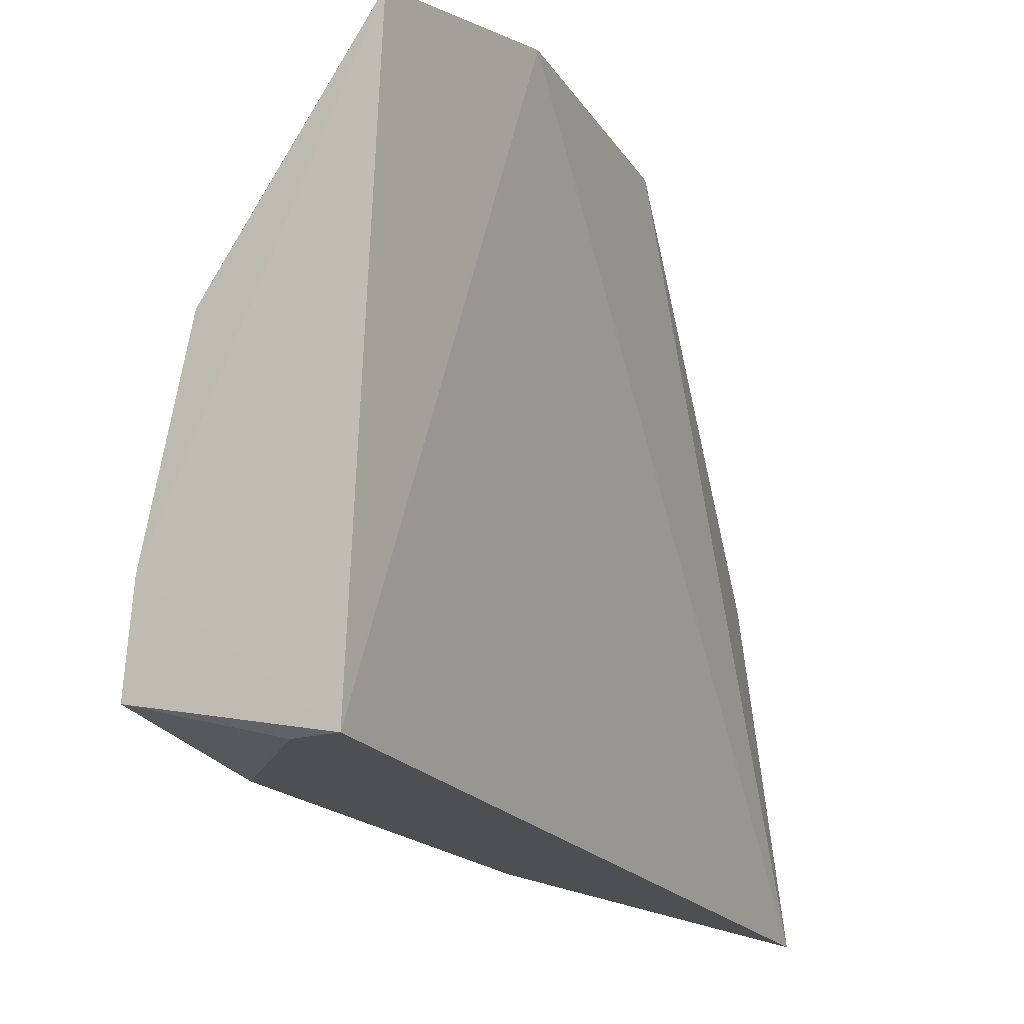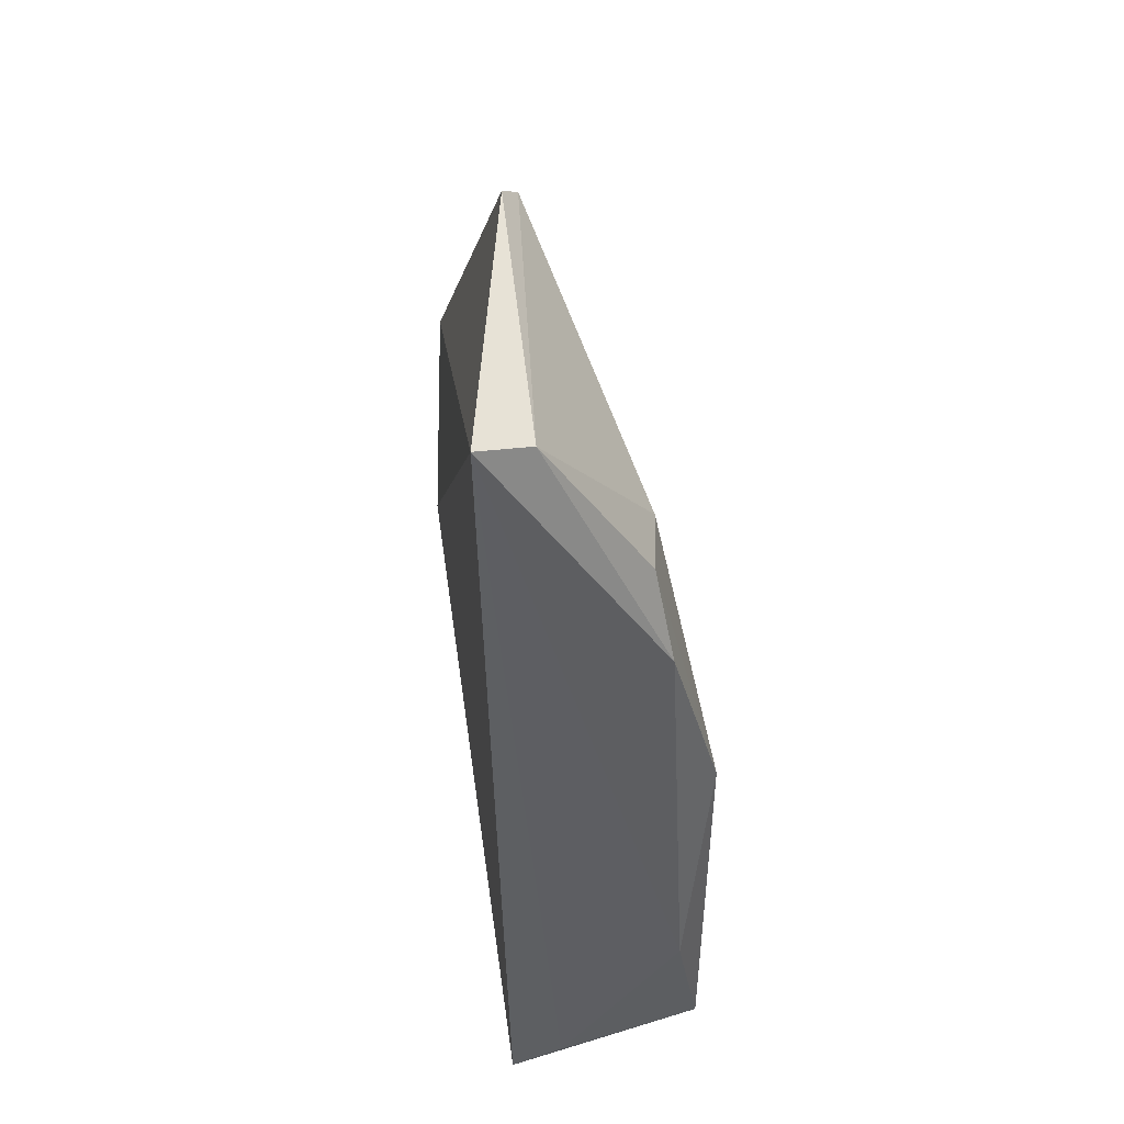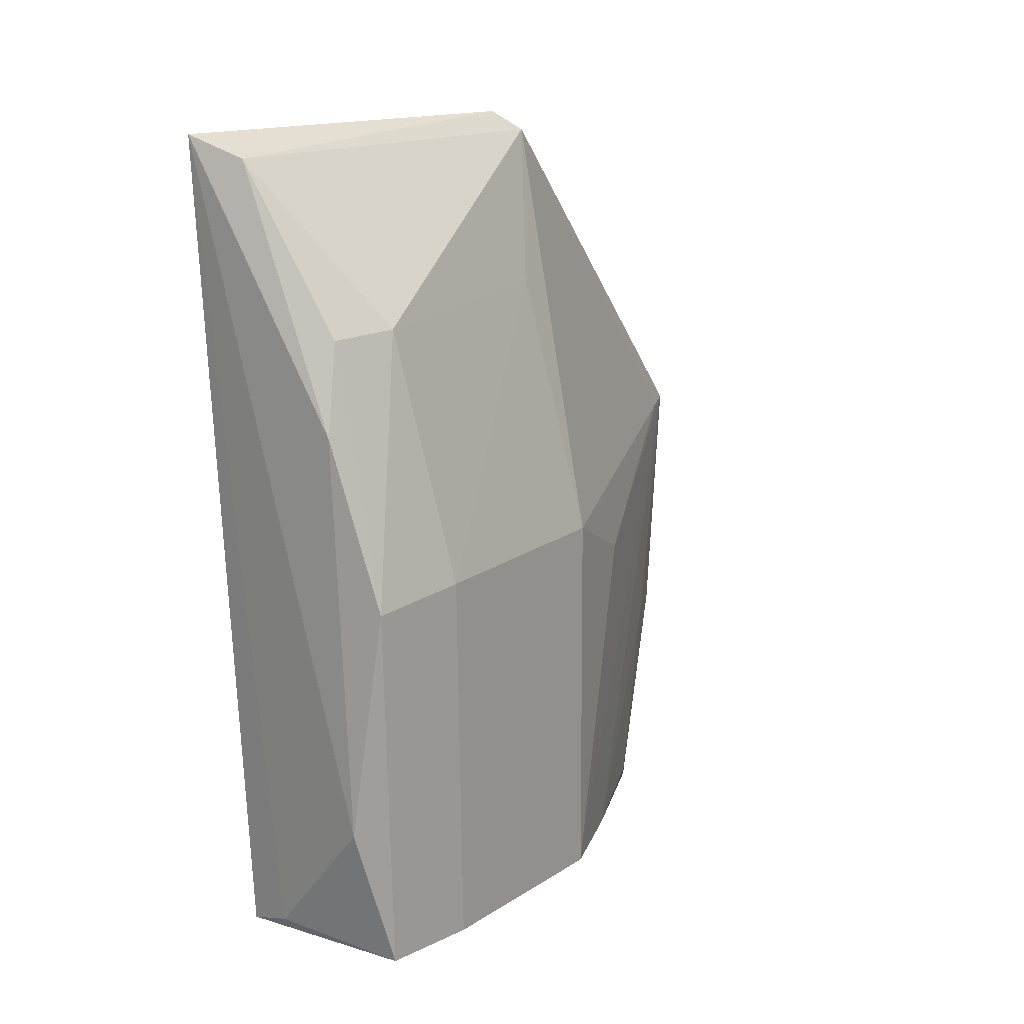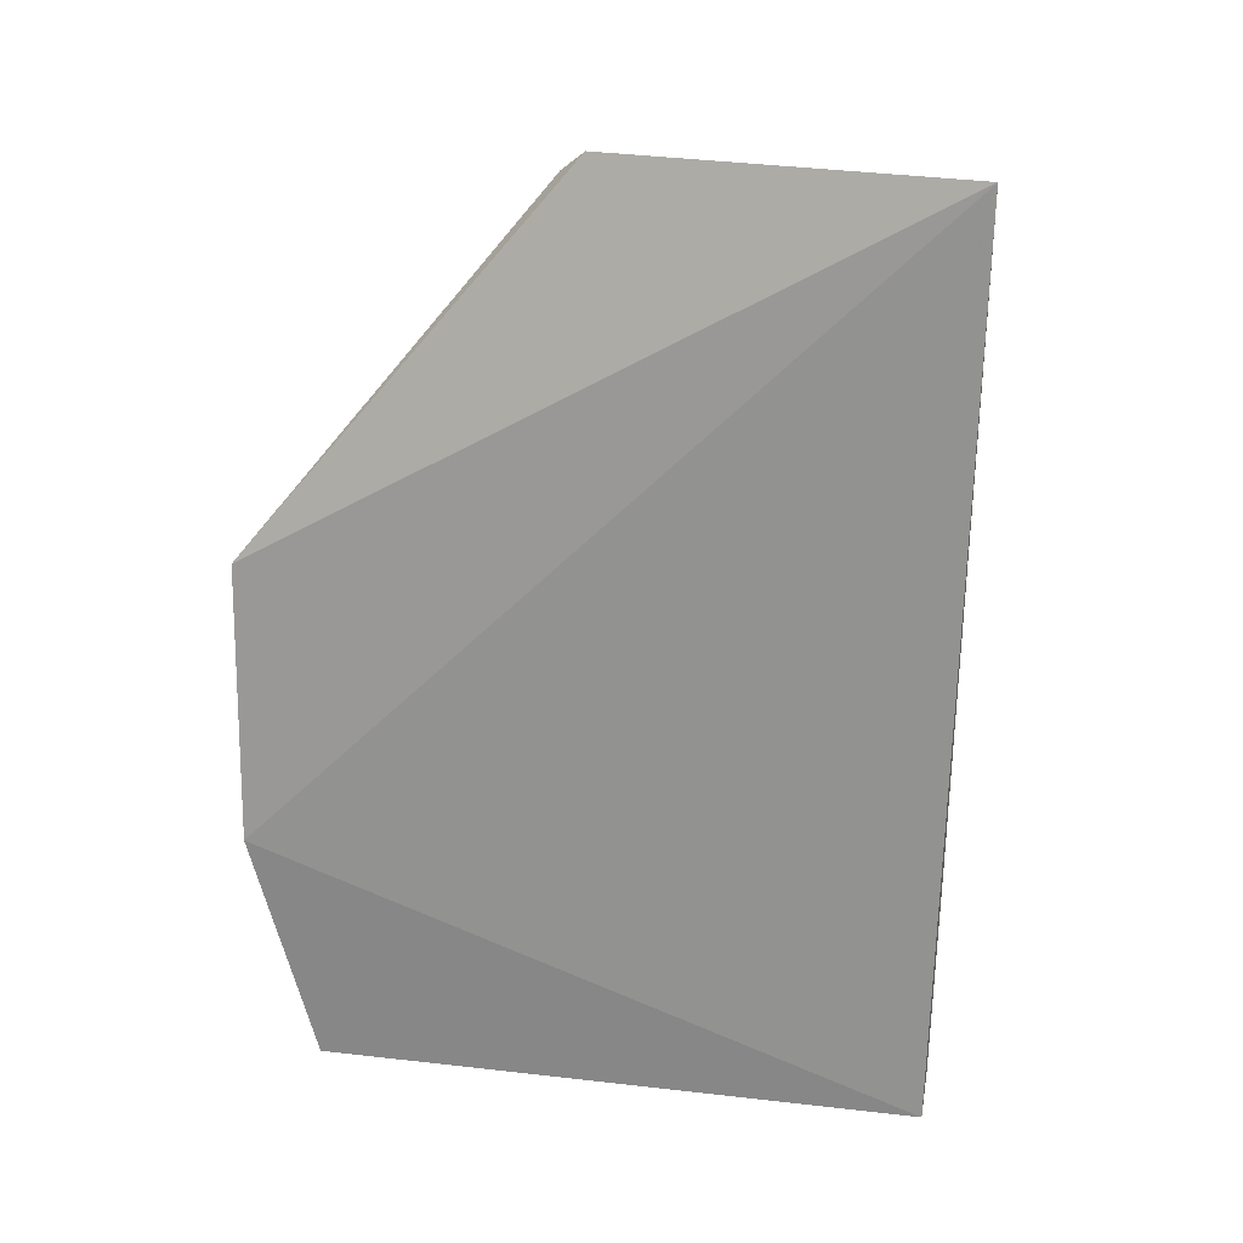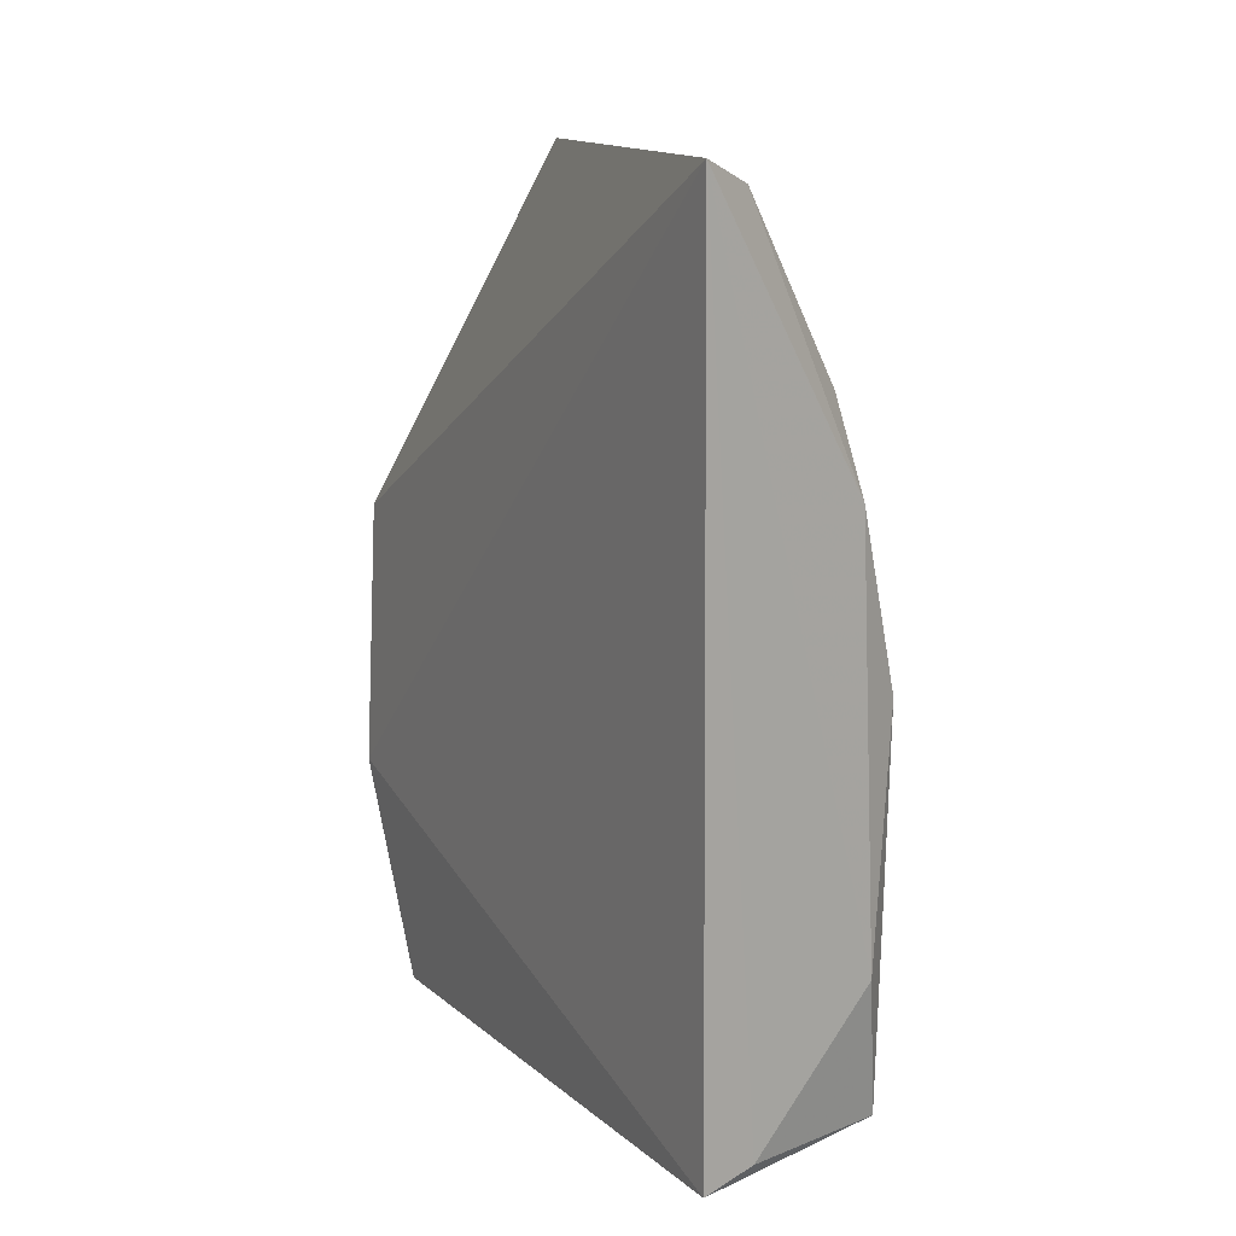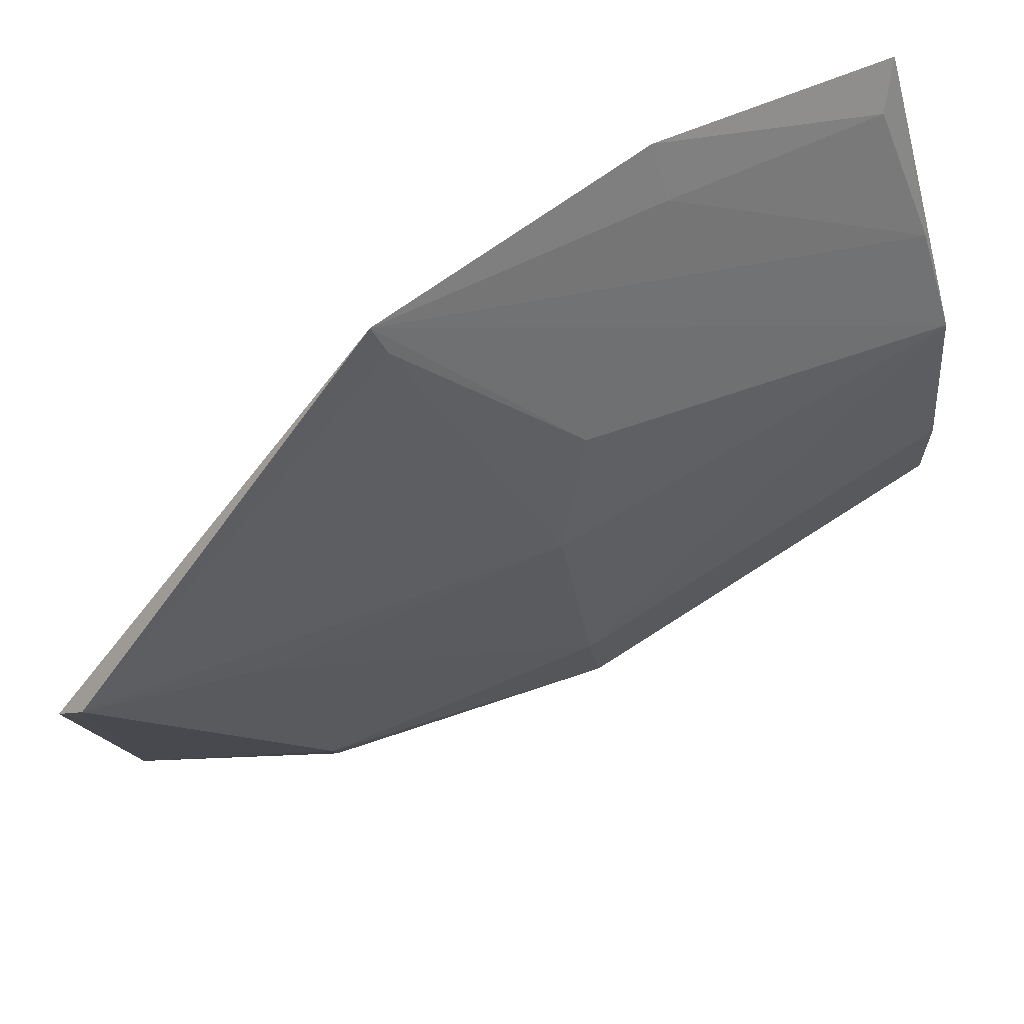
<metadata>
{"format":"obj","ext":"obj","renderer":"f3d","projection":"perspective","resolution":1024,"background":"white","views":[{"elev":-19.3,"azim":25.8,"up":"+Z"},{"elev":42.9,"azim":175.9,"up":"+Y"},{"elev":17.1,"azim":-129.9,"up":"+Y"},{"elev":19.6,"azim":106.3,"up":"+Y"},{"elev":13.4,"azim":153.5,"up":"+Y"},{"elev":76.0,"azim":-122.0,"up":"+Z"}]}
</metadata>
<code>
v -0.03202 -0.02623 0.0542
v -0.03269 -0.06376 0.04961
v -0.03098 -0.04656 0.05397
v -0.03334 0.001935 0.003375
v -0.04995 -0.03261 0.008092
v -0.03489 -0.0631 0.005421
v -0.04575 -0.06234 0.03227
v -0.03771 0.0007144 0.03211
v -0.04785 -0.05109 0.00656
v -0.03493 -0.06178 0.04752
v -0.0491 -0.06219 0.0164
v -0.03651 0.00222 0.03003
v -0.04499 -0.01246 0.008015
v -0.04506 -0.03186 0.03271
v -0.04629 -0.01934 0.006328
v -0.03876 -0.06181 0.005767
v -0.04116 -0.06244 0.03901
v -0.03357 -0.0463 0.05075
v -0.04977 -0.06201 0.008924
v -0.04546 -0.01217 0.01298
v -0.04133 -0.03584 0.03992
v -0.03332 -0.02662 0.0522
v -0.04929 -0.03194 0.01577
v -0.03727 0.0003181 0.005545
v -0.04112 -0.01091 0.02969
f 1 3 4
f 6 3 2
f 6 4 3
f 10 2 3
f 11 6 2
f 11 2 7
f 12 8 1
f 12 1 4
f 15 9 5
f 15 4 9
f 15 5 13
f 16 9 4
f 16 4 6
f 17 7 2
f 17 2 10
f 17 1 7
f 18 10 3
f 18 3 1
f 18 17 10
f 18 1 17
f 19 5 9
f 19 9 16
f 19 16 6
f 19 6 11
f 20 13 5
f 21 14 7
f 21 7 1
f 22 1 8
f 22 8 14
f 22 21 1
f 22 14 21
f 23 11 7
f 23 7 14
f 23 19 11
f 23 5 19
f 23 20 5
f 24 15 13
f 24 4 15
f 24 13 20
f 24 12 4
f 24 20 8
f 24 8 12
f 25 14 8
f 25 8 20
f 25 23 14
f 25 20 23

</code>
